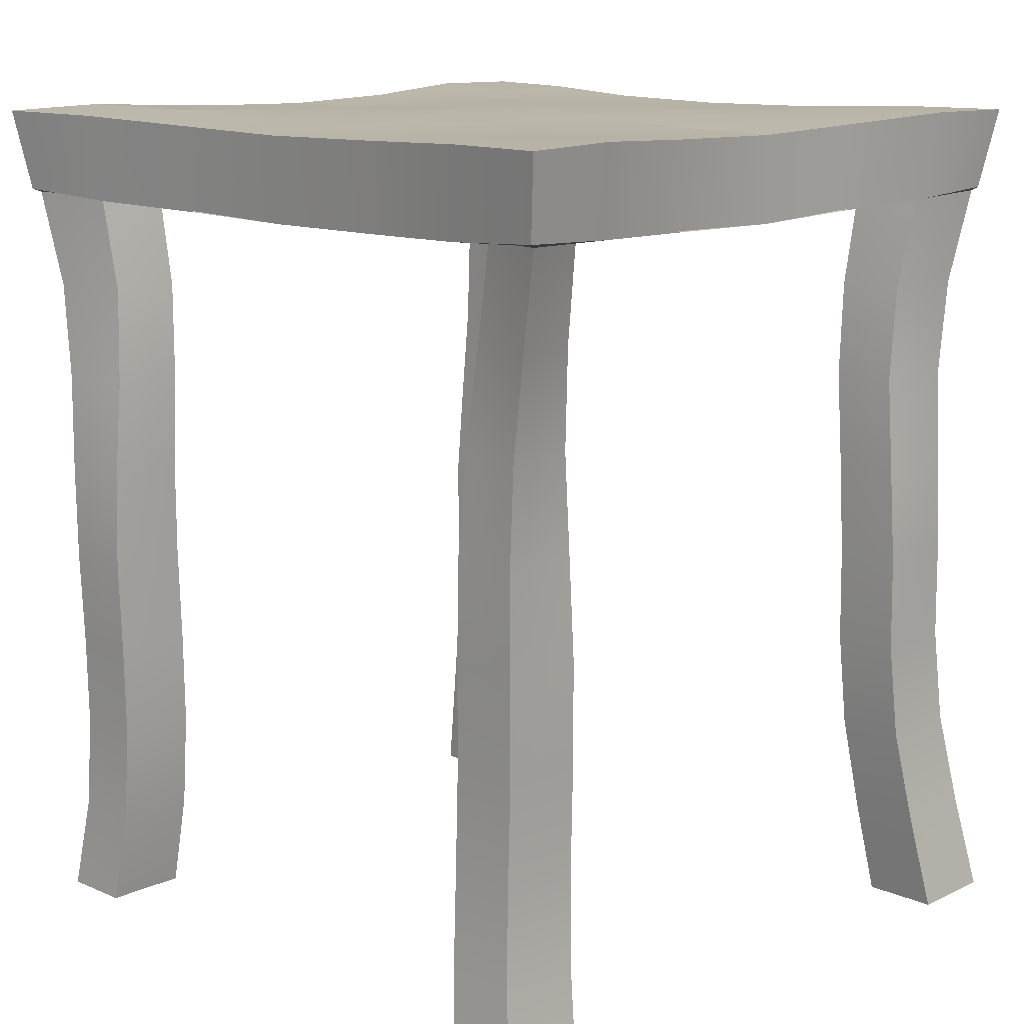
<metadata>
{"format":"obj","ext":"obj","renderer":"f3d","projection":"perspective","resolution":1024,"background":"white","views":[{"elev":13.3,"azim":-46.4,"up":"+Y"}]}
</metadata>
<code>
g default
v 0.000298 5.937 2.603
v 2.655 6.031 2.724
v 0.002057 6.003 -0.001028
v 2.51 5.943 -0.001295
v 2.031 5.999 2.559
v 2.597 6.006 2.7
v 2.43 5.99 2.13
v 1.938 5.992 2.048
v 2.169 -0.0466 2.855
v 2.87 -0.0466 2.856
v 2.87 -0.0466 2.27
v 2.169 -0.0466 2.27
v -2.169 -0.0466 2.712
v -2.169 -0.0466 2.156
v -2.87 -0.0466 2.157
v -2.87 -0.0466 2.713
v -2.058 6.001 2.563
v -2.629 6.004 2.703
v -2.679 6.029 2.725
v -2.474 5.987 2.134
v -2.504 5.937 -0.001321
v -1.972 5.988 2.049
v 2.097 -0.0466 -2.856
v 2.096 -0.0466 -2.271
v 2.774 -0.0466 -2.271
v 2.775 -0.0466 -2.856
v 0.000298 5.937 -2.606
v 2.102 6.002 -2.573
v 2.688 6.006 -2.717
v 2.752 6.032 -2.745
v 2.512 5.99 -2.142
v 2.001 5.991 -2.055
v -2.041 0.04694 -2.638
v -2.69 0.05883 -2.629
v -2.691 0.05824 -2.091
v -2.041 0.0464 -2.098
v -2.75 6.03 -2.743
v -2.687 6.004 -2.715
v -2.103 6.002 -2.573
v -2.511 5.987 -2.139
v -2 5.987 -2.052
v 0.000298 6.593 2.603
v 2.766 6.655 2.822
v 2.551 6.593 -0.001321
v -2.762 6.655 2.822
v -2.55 6.593 -0.001321
v 0.000298 6.593 -2.606
v 2.854 6.656 -2.839
v -2.849 6.656 -2.839
v 0.002057 6.675 -0.001028
v 2.746 0.7119 2.712
v 2.746 0.7119 2.156
v 2.068 0.7119 2.156
v 2.068 0.7119 2.711
v 2.639 1.47 2.589
v 2.639 1.47 2.058
v 1.977 1.47 2.058
v 1.977 1.47 2.589
v 2.58 2.229 2.541
v 2.58 2.229 2.02
v 1.924 2.229 2.02
v 1.924 2.229 2.541
v 2.566 2.987 2.541
v 2.56 2.987 2.02
v 1.91 2.987 2.02
v 1.91 2.987 2.539
v 2.53 3.746 2.533
v 2.486 3.746 2.016
v 1.892 3.745 1.993
v 1.909 3.745 2.49
v 2.482 4.502 2.525
v 2.394 4.499 2.011
v 1.866 4.498 1.961
v 1.908 4.498 2.438
v 2.497 5.254 2.578
v 2.364 5.246 2.046
v 1.879 5.247 1.979
v 1.947 5.247 2.458
v 2.679 0.7119 -2.157
v 2.68 0.7119 -2.713
v 2.018 0.7119 -2.713
v 2.017 0.7119 -2.157
v 2.615 1.47 -2.06
v 2.615 1.47 -2.591
v 1.959 1.47 -2.591
v 1.959 1.47 -2.06
v 2.58 2.229 -2.022
v 2.58 2.229 -2.543
v 1.924 2.229 -2.543
v 1.924 2.229 -2.022
v 2.56 2.987 -2.022
v 2.566 2.987 -2.543
v 1.91 2.987 -2.541
v 1.91 2.987 -2.022
v 2.509 3.746 -2.018
v 2.553 3.746 -2.535
v 1.928 3.745 -2.49
v 1.911 3.745 -1.994
v 2.451 4.499 -2.015
v 2.542 4.502 -2.531
v 1.956 4.499 -2.443
v 1.913 4.499 -1.965
v 2.439 5.246 -2.055
v 2.579 5.255 -2.591
v 2.012 5.249 -2.469
v 1.938 5.247 -1.985
v -1.991 0.7848 -2.003
v -1.992 0.7845 -2.519
v -2.626 0.7932 -2.51
v -2.626 0.7936 -1.996
v -1.974 1.522 -1.966
v -1.976 1.52 -2.475
v -2.606 1.526 -2.467
v -2.603 1.528 -1.959
v -1.979 2.257 -1.971
v -1.981 2.256 -2.481
v -2.613 2.259 -2.474
v -2.61 2.26 -1.965
v -1.991 2.994 -1.984
v -1.993 2.994 -2.496
v -2.631 2.994 -2.491
v -2.622 2.995 -1.979
v -1.998 3.742 -1.976
v -2.016 3.742 -2.47
v -2.628 3.741 -2.505
v -2.584 3.741 -1.994
v -1.976 4.495 -1.958
v -2.027 4.499 -2.445
v -2.605 4.499 -2.524
v -2.51 4.494 -2.006
v -1.961 5.24 -1.978
v -2.042 5.249 -2.469
v -2.603 5.25 -2.585
v -2.46 5.239 -2.048
v -2.097 0.7119 2.589
v -2.097 0.7119 2.058
v -2.775 0.7119 2.059
v -2.775 0.7119 2.589
v -2.046 1.47 2.541
v -2.046 1.47 2.02
v -2.708 1.47 2.02
v -2.708 1.47 2.541
v -2.028 2.229 2.541
v -2.028 2.229 2.02
v -2.684 2.229 2.02
v -2.684 2.229 2.541
v -2.028 2.987 2.539
v -2.028 2.988 2.02
v -2.683 2.988 2.019
v -2.684 2.987 2.541
v -2.026 3.745 2.491
v -2.022 3.745 1.99
v -2.661 3.744 2.011
v -2.679 3.745 2.531
v -2.026 4.499 2.446
v -2 4.495 1.96
v -2.584 4.494 2.012
v -2.641 4.499 2.529
v -2.028 5.249 2.469
v -1.972 5.24 1.98
v -2.501 5.239 2.053
v -2.608 5.25 2.587
v 0.001189 6.634 -0.9855
v 2.562 6.61 -1.018
v 2.51 5.956 -1.003
v 2.569 5.996 -2.329
v 2.484 5.249 -2.231
v 2.48 4.5 -2.186
v 2.524 3.746 -2.19
v 2.563 2.987 -2.196
v 2.58 2.229 -2.196
v 2.615 1.47 -2.237
v 2.679 0.7119 -2.342
v 2.774 -0.0466 -2.466
v 2.096 -0.0466 -2.466
v 2.017 0.7119 -2.342
v 1.959 1.47 -2.237
v 1.924 2.229 -2.196
v 1.91 2.987 -2.196
v 1.917 3.745 -2.16
v 1.927 4.499 -2.124
v 1.963 5.249 -2.145
v 2.034 5.996 -2.224
v 0.001189 5.97 -0.9855
v -2.034 5.992 -2.221
v -1.987 5.243 -2.139
v -1.993 4.496 -2.12
v -2.004 3.742 -2.141
v -1.992 2.994 -2.155
v -1.979 2.257 -2.14
v -1.974 1.522 -2.135
v -1.991 0.7848 -2.175
v -2.041 0.04694 -2.278
v -2.69 0.05883 -2.27
v -2.626 0.7936 -2.167
v -2.603 1.528 -2.128
v -2.61 2.26 -2.134
v -2.625 2.995 -2.149
v -2.598 3.741 -2.164
v -2.54 4.496 -2.177
v -2.506 5.243 -2.223
v -2.568 5.993 -2.327
v -2.506 5.951 -1.001
v -2.561 6.61 -1.018
v 0.000539 6.604 -1.81
v 2.737 6.649 -2.007
v 2.656 5.984 -1.948
v 2.628 6.001 -2.521
v 2.531 5.252 -2.409
v 2.511 4.501 -2.358
v 2.539 3.746 -2.362
v 2.565 2.987 -2.369
v 2.58 2.229 -2.369
v 2.615 1.47 -2.414
v 2.679 0.7119 -2.528
v 2.774 -0.0466 -2.661
v 2.096 -0.0466 -2.661
v 2.017 0.7119 -2.528
v 1.959 1.47 -2.414
v 1.924 2.229 -2.369
v 1.91 2.987 -2.368
v 1.922 3.745 -2.325
v 1.941 4.499 -2.283
v 1.987 5.249 -2.306
v 2.069 6 -2.397
v 0.000539 5.946 -1.81
v -2.069 5.997 -2.395
v -2.014 5.246 -2.303
v -2.01 4.498 -2.282
v -2.01 3.742 -2.305
v -1.992 2.994 -2.324
v -1.98 2.256 -2.31
v -1.975 1.521 -2.305
v -1.991 0.7848 -2.347
v -2.041 0.04694 -2.458
v -2.69 0.05883 -2.45
v -2.626 0.7936 -2.339
v -2.604 1.527 -2.297
v -2.611 2.26 -2.303
v -2.628 2.995 -2.32
v -2.612 3.741 -2.334
v -2.572 4.498 -2.35
v -2.554 5.246 -2.403
v -2.628 5.999 -2.519
v -2.655 5.98 -1.945
v -2.734 6.649 -2.007
v 0.001189 6.634 0.9831
v -2.535 6.61 1.016
v -2.537 5.951 0.9999
v -2.524 5.993 2.32
v -2.536 5.243 2.229
v -2.603 4.496 2.183
v -2.67 3.745 2.184
v -2.684 2.988 2.193
v -2.684 2.229 2.194
v -2.708 1.47 2.194
v -2.775 0.7119 2.235
v -2.87 -0.0466 2.343
v -2.169 -0.0466 2.342
v -2.097 0.7119 2.235
v -2.046 1.47 2.194
v -2.028 2.229 2.194
v -2.028 2.988 2.193
v -2.023 3.745 2.157
v -2.009 4.496 2.122
v -1.991 5.243 2.141
v -2.001 5.993 2.217
v 0.001189 5.97 0.9831
v 1.97 5.996 2.216
v 1.9 5.247 2.137
v 1.88 4.498 2.119
v 1.898 3.745 2.158
v 1.91 2.987 2.194
v 1.924 2.229 2.194
v 1.977 1.47 2.235
v 2.068 0.7119 2.341
v 2.168 -0.0466 2.465
v 2.87 -0.0466 2.465
v 2.746 0.7119 2.341
v 2.639 1.47 2.235
v 2.58 2.229 2.194
v 2.562 2.987 2.194
v 2.5 3.746 2.188
v 2.422 4.5 2.181
v 2.407 5.249 2.22
v 2.484 5.995 2.316
v 2.481 5.956 1
v 2.536 6.61 1.016
v 0.000539 6.604 1.807
v -2.678 6.649 2.001
v -2.643 5.98 1.943
v -2.576 5.998 2.509
v -2.572 5.246 2.407
v -2.622 4.498 2.356
v -2.675 3.745 2.358
v -2.684 2.987 2.367
v -2.684 2.229 2.367
v -2.708 1.47 2.367
v -2.775 0.7119 2.412
v -2.87 -0.0466 2.528
v -2.169 -0.0466 2.527
v -2.097 0.7119 2.412
v -2.046 1.47 2.367
v -2.028 2.229 2.367
v -2.028 2.987 2.367
v -2.025 3.745 2.324
v -2.018 4.498 2.283
v -2.01 5.246 2.304
v -2.03 5.997 2.389
v 0.000539 5.946 1.807
v 2.001 5.999 2.386
v 1.923 5.247 2.296
v 1.894 4.498 2.278
v 1.903 3.745 2.324
v 1.91 2.987 2.367
v 1.924 2.229 2.367
v 1.977 1.47 2.412
v 2.068 0.7119 2.526
v 2.168 -0.0466 2.66
v 2.87 -0.0466 2.661
v 2.746 0.7119 2.526
v 2.639 1.47 2.412
v 2.58 2.229 2.367
v 2.565 2.987 2.367
v 2.515 3.746 2.361
v 2.452 4.501 2.353
v 2.451 5.252 2.398
v 2.54 6.001 2.506
v 2.594 5.984 1.94
v 2.681 6.649 2.001
v -0.8651 6.656 -0.001095
v -0.8621 6.648 -0.9894
v -0.9037 6.624 -1.818
v -1.006 6.619 -2.621
v -0.9712 5.957 -2.595
v -2.298 6.002 -2.62
v -2.228 5.249 -2.507
v -2.219 4.499 -2.471
v -2.219 3.741 -2.483
v -2.205 2.994 -2.494
v -2.191 2.257 -2.477
v -2.185 1.523 -2.471
v -2.202 0.7892 -2.514
v -2.256 0.05343 -2.633
v -2.256 0.05343 -2.453
v -2.256 0.05343 -2.274
v -2.256 0.05286 -2.094
v -2.202 0.7896 -1.999
v -2.182 1.526 -1.962
v -2.188 2.259 -1.967
v -2.201 2.994 -1.981
v -2.193 3.741 -1.983
v -2.154 4.494 -1.974
v -2.127 5.239 -2
v -2.17 5.986 -2.08
v -0.8488 5.987 -0.0011
v -2.139 5.987 2.076
v -2.148 5.239 2.004
v -2.194 4.494 1.978
v -2.234 3.744 1.998
v -2.246 2.988 2.019
v -2.247 2.229 2.02
v -2.267 1.47 2.02
v -2.323 0.7119 2.058
v -2.403 -0.0466 2.157
v -2.403 -0.0466 2.342
v -2.403 -0.0466 2.527
v -2.403 -0.0466 2.713
v -2.323 0.7119 2.589
v -2.267 1.47 2.541
v -2.247 2.229 2.541
v -2.247 2.987 2.541
v -2.244 3.745 2.507
v -2.231 4.499 2.474
v -2.221 5.249 2.508
v -2.248 6.002 2.61
v -0.9459 5.956 2.59
v -0.9747 6.617 2.617
v -0.8852 6.623 1.815
v -0.8532 6.648 0.9869
v -1.71 6.612 -0.001251
v -1.715 6.627 -0.9942
v -1.824 6.654 -1.885
v -2.043 6.671 -2.804
v -1.972 5.997 -2.74
v -2.492 6.003 -2.668
v -2.415 5.249 -2.546
v -2.412 4.499 -2.498
v -2.423 3.741 -2.495
v -2.417 2.994 -2.492
v -2.401 2.259 -2.475
v -2.395 1.525 -2.468
v -2.413 0.7922 -2.511
v -2.472 0.05746 -2.63
v -2.472 0.05746 -2.451
v -2.472 0.05746 -2.271
v -2.473 0.05688 -2.092
v -2.413 0.7926 -1.997
v -2.392 1.528 -1.96
v -2.398 2.26 -1.965
v -2.411 2.995 -1.98
v -2.388 3.741 -1.989
v -2.332 4.494 -1.99
v -2.293 5.239 -2.024
v -2.34 5.986 -2.11
v -1.678 5.952 -0.001254
v -2.306 5.986 2.105
v -2.324 5.239 2.028
v -2.388 4.494 1.995
v -2.447 3.744 2.006
v -2.464 2.988 2.019
v -2.466 2.229 2.02
v -2.488 1.47 2.02
v -2.549 0.7119 2.059
v -2.637 -0.0466 2.157
v -2.637 -0.0466 2.342
v -2.637 -0.0466 2.528
v -2.637 -0.0466 2.713
v -2.549 0.7119 2.589
v -2.488 1.47 2.541
v -2.466 2.229 2.541
v -2.466 2.987 2.541
v -2.461 3.745 2.52
v -2.436 4.499 2.502
v -2.414 5.249 2.548
v -2.438 6.003 2.657
v -1.92 5.995 2.726
v -1.979 6.668 2.791
v -1.788 6.654 1.882
v -1.698 6.627 0.9924
v 0.8562 6.648 0.9869
v 0.8871 6.623 1.815
v 0.9763 6.617 2.617
v 0.9377 5.956 2.59
v 2.222 6.005 2.609
v 2.132 5.252 2.5
v 2.1 4.5 2.469
v 2.116 3.746 2.507
v 2.129 2.987 2.541
v 2.143 2.229 2.541
v 2.197 1.47 2.589
v 2.294 0.7119 2.711
v 2.403 -0.0466 2.855
v 2.402 -0.0466 2.66
v 2.402 -0.0466 2.465
v 2.402 -0.0466 2.27
v 2.294 0.7119 2.156
v 2.197 1.47 2.058
v 2.143 2.229 2.02
v 2.127 2.987 2.02
v 2.091 3.746 2.003
v 2.044 4.5 1.98
v 2.04 5.247 2.001
v 2.102 5.991 2.074
v 0.8538 5.992 -0.001077
v 2.171 5.99 -2.083
v 2.105 5.247 -2.008
v 2.094 4.5 -1.983
v 2.112 3.746 -2.004
v 2.127 2.987 -2.022
v 2.143 2.229 -2.022
v 2.177 1.47 -2.06
v 2.238 0.7119 -2.157
v 2.322 -0.0466 -2.271
v 2.322 -0.0466 -2.466
v 2.322 -0.0466 -2.661
v 2.323 -0.0466 -2.856
v 2.238 0.7119 -2.713
v 2.177 1.47 -2.591
v 2.143 2.229 -2.543
v 2.129 2.987 -2.543
v 2.137 3.746 -2.508
v 2.152 4.501 -2.475
v 2.203 5.253 -2.513
v 2.298 6.005 -2.622
v 0.9719 5.957 -2.595
v 1.008 6.619 -2.621
v 0.9057 6.624 -1.818
v 0.865 6.648 -0.9894
v 0.8684 6.656 -0.001095
v 1.7 6.627 0.9924
v 1.791 6.654 1.882
v 1.983 6.668 2.791
v 1.9 5.994 2.723
v 2.41 6.005 2.655
v 2.316 5.254 2.541
v 2.292 4.502 2.499
v 2.323 3.746 2.522
v 2.348 2.987 2.541
v 2.361 2.229 2.541
v 2.418 1.47 2.589
v 2.52 0.7119 2.711
v 2.636 -0.0466 2.855
v 2.636 -0.0466 2.66
v 2.636 -0.0466 2.465
v 2.636 -0.0466 2.27
v 2.52 0.7119 2.156
v 2.418 1.47 2.058
v 2.361 2.229 2.02
v 2.343 2.987 2.02
v 2.288 3.746 2.011
v 2.219 4.5 1.995
v 2.202 5.246 2.023
v 2.265 5.99 2.102
v 1.684 5.959 -0.001224
v 2.341 5.99 -2.112
v 2.272 5.246 -2.031
v 2.272 4.499 -1.999
v 2.311 3.746 -2.012
v 2.344 2.987 -2.022
v 2.361 2.229 -2.022
v 2.396 1.47 -2.06
v 2.459 0.7119 -2.157
v 2.548 -0.0466 -2.271
v 2.548 -0.0466 -2.466
v 2.548 -0.0466 -2.661
v 2.549 -0.0466 -2.856
v 2.459 0.7119 -2.713
v 2.396 1.47 -2.591
v 2.361 2.229 -2.543
v 2.348 2.987 -2.543
v 2.345 3.746 -2.523
v 2.349 4.502 -2.505
v 2.392 5.254 -2.553
v 2.493 6.005 -2.67
v 1.97 5.997 -2.739
v 2.047 6.671 -2.804
v 1.827 6.654 -1.885
v 1.717 6.627 -0.9942
v 1.711 6.612 -0.001251
v 2.854 6.656 -2.839
v 2.737 6.649 -2.007
v 2.047 6.671 -2.804
v 1.827 6.654 -1.885
v -1.824 6.654 -1.885
v -2.043 6.671 -2.804
v -0.9037 6.624 -1.818
v -1.006 6.619 -2.621
g polySurface9 pCube29
f 493 494 320 10
f 484 485 6 2
f 2 6 328 329
f 4 7 504 505
f 310 311 5 1
f 485 486 75 6
f 6 75 327 328
f 7 76 503 504
f 311 312 78 5
f 418 16 300 417
f 427 19 18 426
f 19 291 292 18
f 21 406 407 20
f 310 1 17 309
f 426 18 162 425
f 18 292 293 162
f 20 407 408 161
f 309 17 159 308
f 517 26 216 516
f 526 30 29 525
f 30 207 208 29
f 4 505 506 31
f 226 27 28 225
f 525 29 104 524
f 29 208 209 104
f 31 506 507 103
f 225 28 105 224
f 394 395 236 34
f 385 386 38 37
f 37 38 244 245
f 21 40 405 406
f 226 227 39 27
f 386 387 133 38
f 38 133 243 244
f 40 134 404 405
f 227 228 132 39
f 484 2 43 483
f 2 329 330 43
f 19 427 428 45
f 291 19 45 290
f 30 526 527 48
f 207 30 48 206
f 385 37 49 384
f 37 245 246 49
f 43 330 482 483
f 290 45 428 429
f 532 531 533 534
f 49 246 383 384
f 51 10 320 321
f 497 52 11 496
f 54 318 319 9
f 51 492 493 10
f 55 51 321 322
f 498 56 52 497
f 58 317 318 54
f 55 491 492 51
f 59 55 322 323
f 499 60 56 498
f 62 316 317 58
f 59 490 491 55
f 63 59 323 324
f 500 64 60 499
f 66 315 316 62
f 63 489 490 59
f 67 63 324 325
f 501 68 64 500
f 70 314 315 66
f 67 488 489 63
f 71 67 325 326
f 502 72 68 501
f 74 313 314 70
f 71 487 488 67
f 75 71 326 327
f 503 76 72 502
f 78 312 313 74
f 75 486 487 71
f 80 215 216 26
f 518 80 26 517
f 218 81 23 217
f 79 513 514 25
f 84 214 215 80
f 519 84 80 518
f 219 85 81 218
f 83 512 513 79
f 88 213 214 84
f 520 88 84 519
f 220 89 85 219
f 87 511 512 83
f 92 212 213 88
f 521 92 88 520
f 221 93 89 220
f 91 510 511 87
f 96 211 212 92
f 522 96 92 521
f 222 97 93 221
f 95 509 510 91
f 100 210 211 96
f 523 100 96 522
f 223 101 97 222
f 99 508 509 95
f 104 209 210 100
f 524 104 100 523
f 224 105 101 223
f 103 507 508 99
f 234 235 33 108
f 109 393 394 34
f 237 109 34 236
f 398 110 35 397
f 233 234 108 112
f 113 392 393 109
f 238 113 109 237
f 399 114 110 398
f 232 233 112 116
f 117 391 392 113
f 239 117 113 238
f 400 118 114 399
f 231 232 116 120
f 121 390 391 117
f 240 121 117 239
f 401 122 118 400
f 230 231 120 124
f 125 389 390 121
f 241 125 121 240
f 402 126 122 401
f 229 230 124 128
f 129 388 389 125
f 242 129 125 241
f 403 130 126 402
f 228 229 128 132
f 133 387 388 129
f 243 133 129 242
f 404 134 130 403
f 302 135 13 301
f 137 414 415 15
f 138 299 300 16
f 419 138 16 418
f 303 139 135 302
f 141 413 414 137
f 142 298 299 138
f 420 142 138 419
f 304 143 139 303
f 145 412 413 141
f 146 297 298 142
f 421 146 142 420
f 305 147 143 304
f 149 411 412 145
f 150 296 297 146
f 422 150 146 421
f 306 151 147 305
f 153 410 411 149
f 154 295 296 150
f 423 154 150 422
f 307 155 151 306
f 157 409 410 153
f 158 294 295 154
f 424 158 154 423
f 308 159 155 307
f 161 408 409 157
f 162 293 294 158
f 425 162 158 424
f 44 164 529 530
f 4 165 164 44
f 166 165 4 31
f 167 166 31 103
f 168 167 103 99
f 169 168 99 95
f 170 169 95 91
f 171 170 91 87
f 172 171 87 83
f 173 172 83 79
f 174 173 79 25
f 515 174 25 514
f 82 176 175 24
f 86 177 176 82
f 90 178 177 86
f 94 179 178 90
f 98 180 179 94
f 102 181 180 98
f 106 182 181 102
f 32 183 182 106
f 3 184 183 32
f 3 41 185 184
f 41 131 186 185
f 131 127 187 186
f 127 123 188 187
f 123 119 189 188
f 119 115 190 189
f 115 111 191 190
f 111 107 192 191
f 107 36 193 192
f 194 396 397 35
f 110 195 194 35
f 114 196 195 110
f 118 197 196 114
f 122 198 197 118
f 126 199 198 122
f 130 200 199 126
f 134 201 200 130
f 202 201 134 40
f 203 202 40 21
f 204 203 21 46
f 382 204 46 381
f 164 206 528 529
f 165 207 206 164
f 208 207 165 166
f 209 208 166 167
f 210 209 167 168
f 211 210 168 169
f 212 211 169 170
f 213 212 170 171
f 214 213 171 172
f 215 214 172 173
f 216 215 173 174
f 516 216 174 515
f 176 218 217 175
f 177 219 218 176
f 178 220 219 177
f 179 221 220 178
f 180 222 221 179
f 181 223 222 180
f 182 224 223 181
f 183 225 224 182
f 184 226 225 183
f 184 185 227 226
f 185 186 228 227
f 186 187 229 228
f 187 188 230 229
f 188 189 231 230
f 189 190 232 231
f 190 191 233 232
f 191 192 234 233
f 192 193 235 234
f 236 395 396 194
f 195 237 236 194
f 196 238 237 195
f 197 239 238 196
f 198 240 239 197
f 199 241 240 198
f 200 242 241 199
f 201 243 242 200
f 244 243 201 202
f 245 244 202 203
f 246 245 203 204
f 383 246 204 382
f 46 248 430 381
f 21 249 248 46
f 250 249 21 20
f 251 250 20 161
f 252 251 161 157
f 253 252 157 153
f 254 253 153 149
f 255 254 149 145
f 256 255 145 141
f 257 256 141 137
f 258 257 137 15
f 416 258 15 415
f 136 260 259 14
f 140 261 260 136
f 144 262 261 140
f 148 263 262 144
f 152 264 263 148
f 156 265 264 152
f 160 266 265 156
f 22 267 266 160
f 3 268 267 22
f 3 8 269 268
f 8 77 270 269
f 271 270 77 73
f 272 271 73 69
f 273 272 69 65
f 274 273 65 61
f 275 274 61 57
f 276 275 57 53
f 277 276 53 12
f 278 495 496 11
f 279 278 11 52
f 280 279 52 56
f 281 280 56 60
f 282 281 60 64
f 283 282 64 68
f 284 283 68 72
f 285 284 72 76
f 286 285 76 7
f 287 286 7 4
f 288 287 4 44
f 530 481 288 44
f 248 290 429 430
f 249 291 290 248
f 292 291 249 250
f 293 292 250 251
f 294 293 251 252
f 295 294 252 253
f 296 295 253 254
f 297 296 254 255
f 298 297 255 256
f 299 298 256 257
f 300 299 257 258
f 417 300 258 416
f 260 302 301 259
f 261 303 302 260
f 262 304 303 261
f 263 305 304 262
f 264 306 305 263
f 265 307 306 264
f 266 308 307 265
f 267 309 308 266
f 268 310 309 267
f 268 269 311 310
f 269 270 312 311
f 313 312 270 271
f 314 313 271 272
f 315 314 272 273
f 316 315 273 274
f 317 316 274 275
f 318 317 275 276
f 319 318 276 277
f 320 494 495 278
f 321 320 278 279
f 322 321 279 280
f 323 322 280 281
f 324 323 281 282
f 325 324 282 283
f 326 325 283 284
f 327 326 284 285
f 328 327 285 286
f 329 328 286 287
f 330 329 287 288
f 482 330 288 481
f 163 332 331 50
f 205 333 332 163
f 334 333 205 47
f 27 335 334 47
f 27 39 336 335
f 39 132 337 336
f 338 337 132 128
f 339 338 128 124
f 340 339 124 120
f 341 340 120 116
f 342 341 116 112
f 343 342 112 108
f 344 343 108 33
f 33 235 345 344
f 346 345 235 193
f 347 346 193 36
f 107 348 347 36
f 111 349 348 107
f 115 350 349 111
f 119 351 350 115
f 123 352 351 119
f 127 353 352 123
f 131 354 353 127
f 355 354 131 41
f 356 355 41 3
f 357 356 3 22
f 358 357 22 160
f 359 358 160 156
f 360 359 156 152
f 361 360 152 148
f 362 361 148 144
f 363 362 144 140
f 364 363 140 136
f 365 364 136 14
f 259 366 365 14
f 301 367 366 259
f 13 368 367 301
f 135 369 368 13
f 139 370 369 135
f 143 371 370 139
f 147 372 371 143
f 151 373 372 147
f 155 374 373 151
f 159 375 374 155
f 17 376 375 159
f 1 377 376 17
f 378 377 1 42
f 379 378 42 289
f 380 379 289 247
f 331 380 247 50
f 332 382 381 331
f 333 383 382 332
f 536 535 537 538
f 335 385 384 334
f 335 336 386 385
f 336 337 387 386
f 388 387 337 338
f 389 388 338 339
f 390 389 339 340
f 391 390 340 341
f 392 391 341 342
f 393 392 342 343
f 394 393 343 344
f 344 345 395 394
f 396 395 345 346
f 397 396 346 347
f 348 398 397 347
f 349 399 398 348
f 350 400 399 349
f 351 401 400 350
f 352 402 401 351
f 353 403 402 352
f 354 404 403 353
f 405 404 354 355
f 406 405 355 356
f 407 406 356 357
f 408 407 357 358
f 409 408 358 359
f 410 409 359 360
f 411 410 360 361
f 412 411 361 362
f 413 412 362 363
f 414 413 363 364
f 415 414 364 365
f 366 416 415 365
f 367 417 416 366
f 368 418 417 367
f 369 419 418 368
f 370 420 419 369
f 371 421 420 370
f 372 422 421 371
f 373 423 422 372
f 374 424 423 373
f 375 425 424 374
f 376 426 425 375
f 377 427 426 376
f 428 427 377 378
f 429 428 378 379
f 430 429 379 380
f 381 430 380 331
f 289 432 431 247
f 433 432 289 42
f 1 434 433 42
f 1 5 435 434
f 5 78 436 435
f 437 436 78 74
f 438 437 74 70
f 439 438 70 66
f 440 439 66 62
f 441 440 62 58
f 442 441 58 54
f 443 442 54 9
f 9 319 444 443
f 445 444 319 277
f 446 445 277 12
f 53 447 446 12
f 57 448 447 53
f 61 449 448 57
f 65 450 449 61
f 69 451 450 65
f 73 452 451 69
f 77 453 452 73
f 454 453 77 8
f 455 454 8 3
f 456 455 3 32
f 457 456 32 106
f 458 457 106 102
f 459 458 102 98
f 460 459 98 94
f 461 460 94 90
f 462 461 90 86
f 463 462 86 82
f 464 463 82 24
f 175 465 464 24
f 217 466 465 175
f 23 467 466 217
f 81 468 467 23
f 85 469 468 81
f 89 470 469 85
f 93 471 470 89
f 97 472 471 93
f 101 473 472 97
f 105 474 473 101
f 28 475 474 105
f 27 476 475 28
f 477 476 27 47
f 478 477 47 205
f 479 478 205 163
f 480 479 163 50
f 247 431 480 50
f 432 482 481 431
f 483 482 432 433
f 434 484 483 433
f 434 435 485 484
f 435 436 486 485
f 487 486 436 437
f 488 487 437 438
f 489 488 438 439
f 490 489 439 440
f 491 490 440 441
f 492 491 441 442
f 493 492 442 443
f 443 444 494 493
f 495 494 444 445
f 496 495 445 446
f 447 497 496 446
f 448 498 497 447
f 449 499 498 448
f 450 500 499 449
f 451 501 500 450
f 452 502 501 451
f 453 503 502 452
f 504 503 453 454
f 505 504 454 455
f 506 505 455 456
f 507 506 456 457
f 508 507 457 458
f 509 508 458 459
f 510 509 459 460
f 511 510 460 461
f 512 511 461 462
f 513 512 462 463
f 514 513 463 464
f 465 515 514 464
f 466 516 515 465
f 467 517 516 466
f 468 518 517 467
f 469 519 518 468
f 470 520 519 469
f 471 521 520 470
f 472 522 521 471
f 473 523 522 472
f 474 524 523 473
f 475 525 524 474
f 476 526 525 475
f 527 526 476 477
f 528 527 477 478
f 529 528 478 479
f 530 529 479 480
f 480 431 481 530
f 206 48 531 532
f 48 527 533 531
f 527 528 534 533
f 528 206 532 534
f 384 383 535 536
f 383 333 537 535
f 333 334 538 537
f 334 384 536 538

</code>
